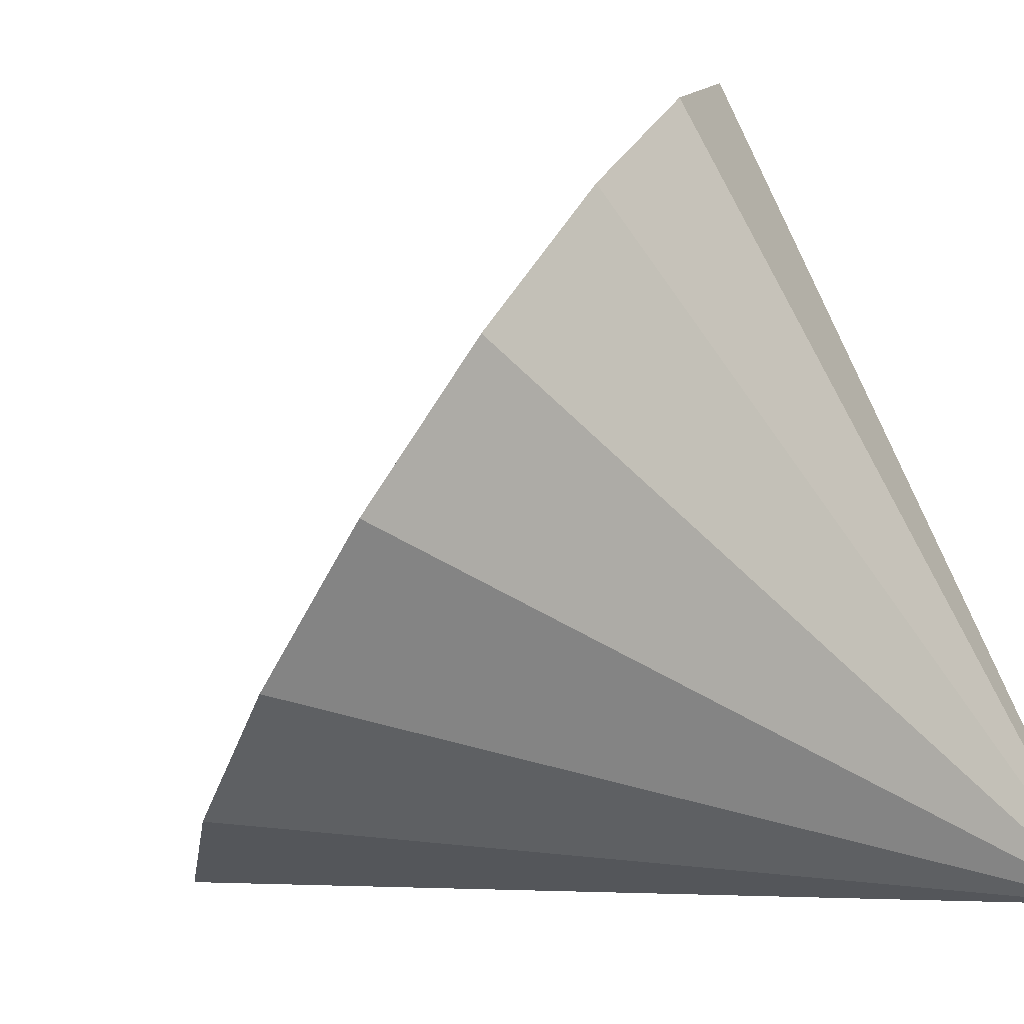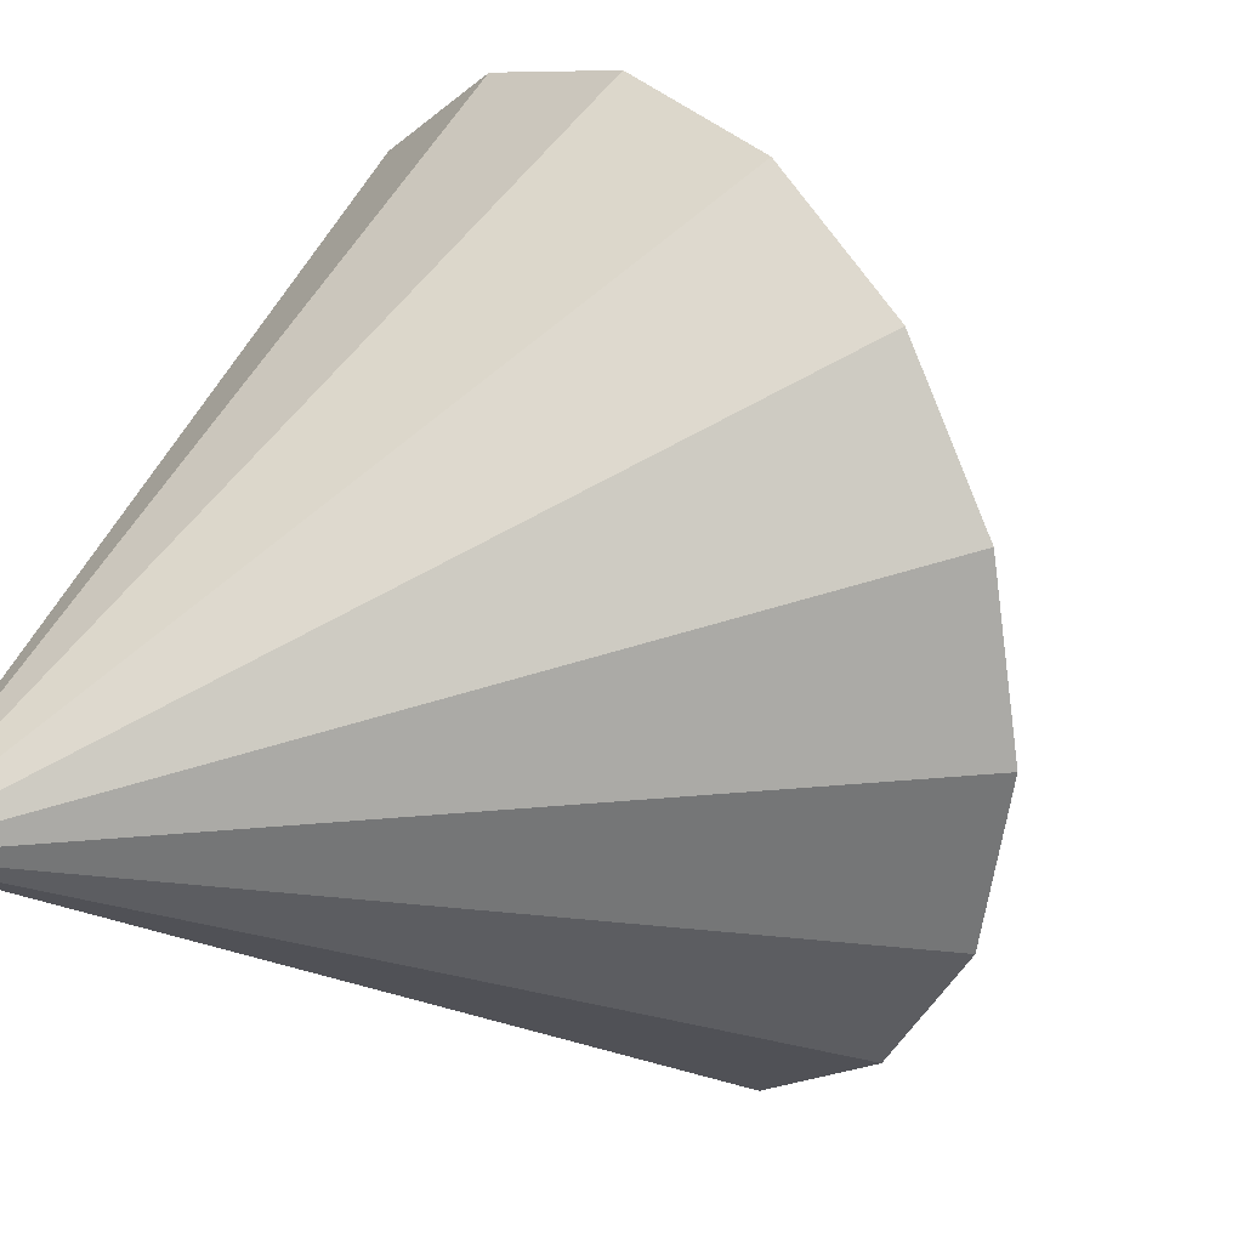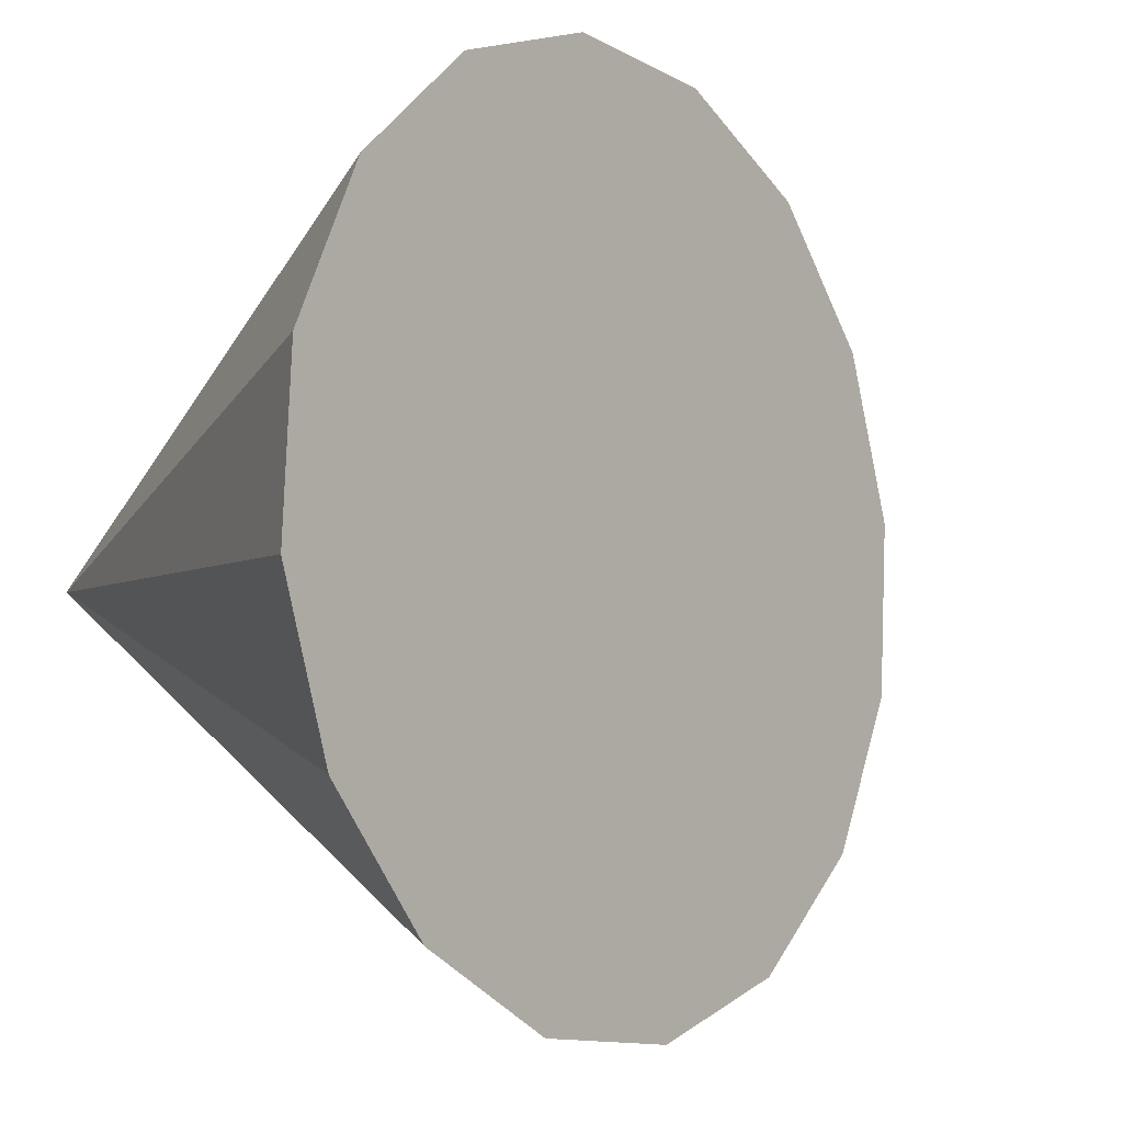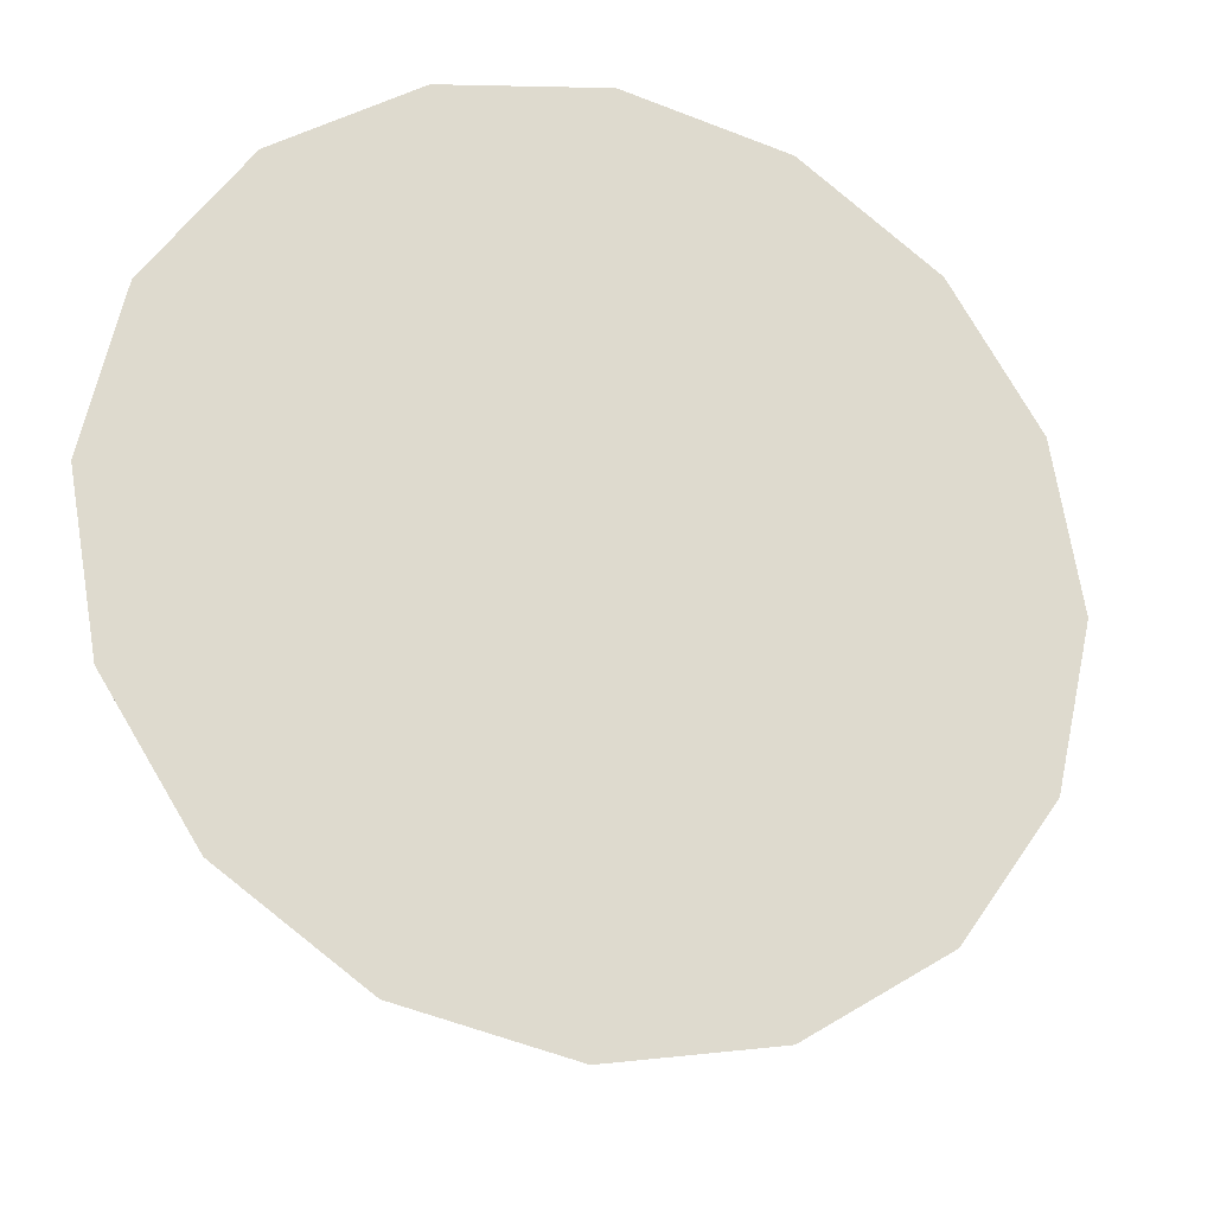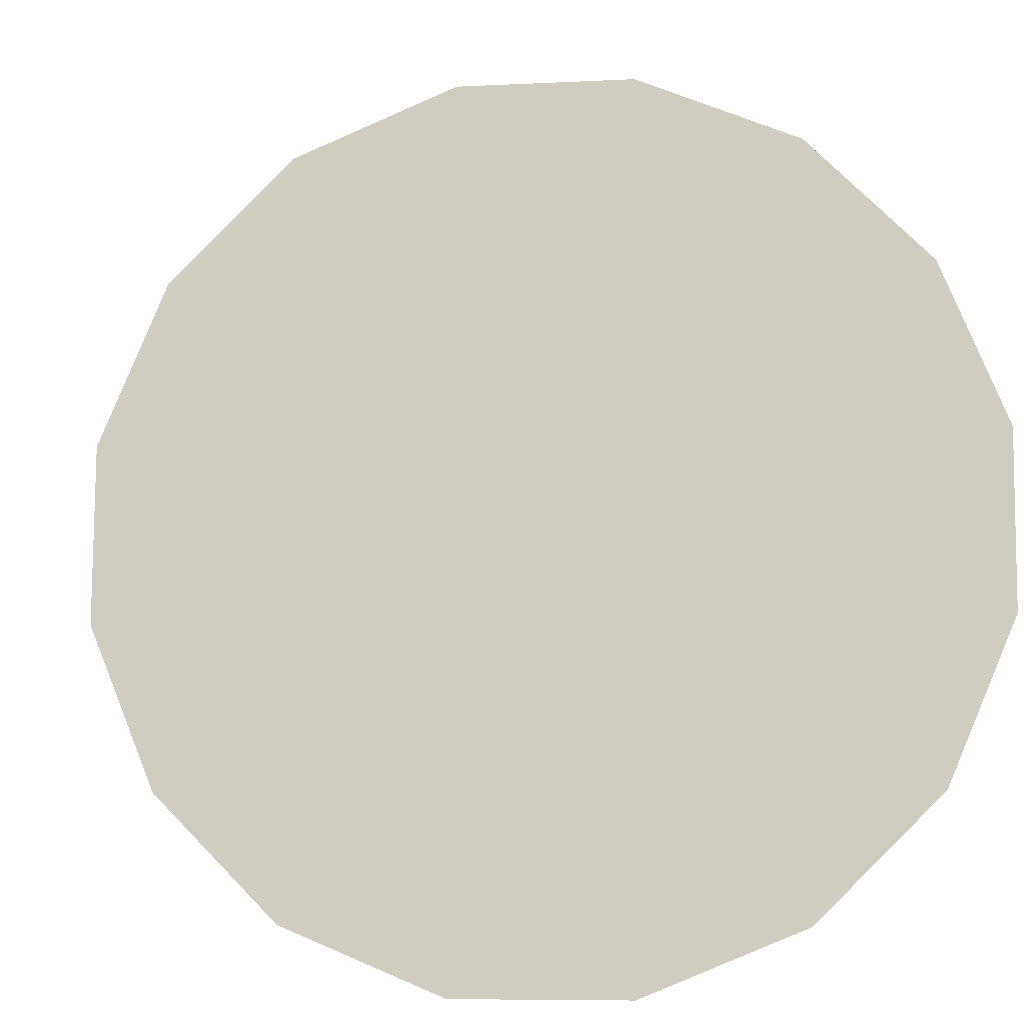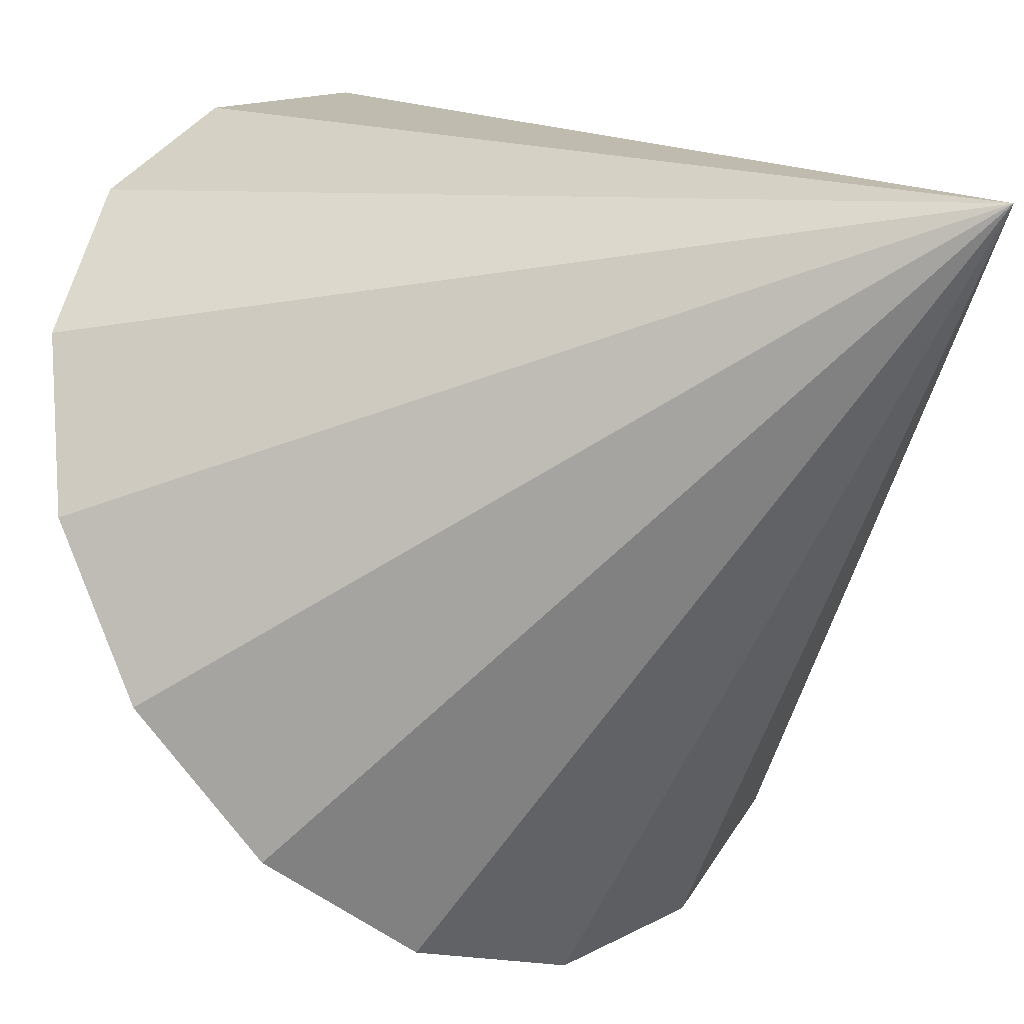
<metadata>
{"format":"obj","ext":"obj","renderer":"f3d","projection":"perspective","resolution":1024,"background":"white","views":[{"elev":-20.7,"azim":-135.0,"up":"+Z"},{"elev":-69.6,"azim":-42.1,"up":"+Y"},{"elev":57.2,"azim":68.9,"up":"+Z"},{"elev":20.3,"azim":20.3,"up":"+Y"},{"elev":23.3,"azim":150.7,"up":"+Z"},{"elev":-71.5,"azim":-89.1,"up":"+Z"}]}
</metadata>
<code>
o Cone.062_Cone.1802
v -1.459 2.548 -0.2195
v -1.146 2.187 -0.0958
v -0.7501 1.894 -0.1326
v -0.3326 1.713 -0.3243
v 0.04324 1.673 -0.6417
v 0.3203 1.778 -1.036
v 0.4563 2.013 -1.449
v 0.4307 2.343 -1.815
v 0.2472 2.716 -2.08
v -0.06618 3.077 -2.204
v -0.4617 3.37 -2.167
v -1.668 1.336 -2.241
v -0.8792 3.551 -1.976
v -1.255 3.592 -1.658
v -1.532 3.487 -1.264
v -1.668 3.251 -0.8515
v -1.642 2.922 -0.4848
f 1 12 2
f 2 12 3
f 3 12 4
f 4 12 5
f 5 12 6
f 6 12 7
f 7 12 8
f 8 12 9
f 9 12 10
f 10 12 11
f 11 12 13
f 13 12 14
f 14 12 15
f 15 12 16
f 16 12 17
f 17 12 1
f 17 4 8
f 17 1 2
f 2 3 17
f 3 4 17
f 4 5 6
f 6 7 4
f 7 8 4
f 8 9 13
f 9 10 13
f 10 11 13
f 13 14 15
f 15 16 17
f 13 15 8
f 15 17 8

</code>
